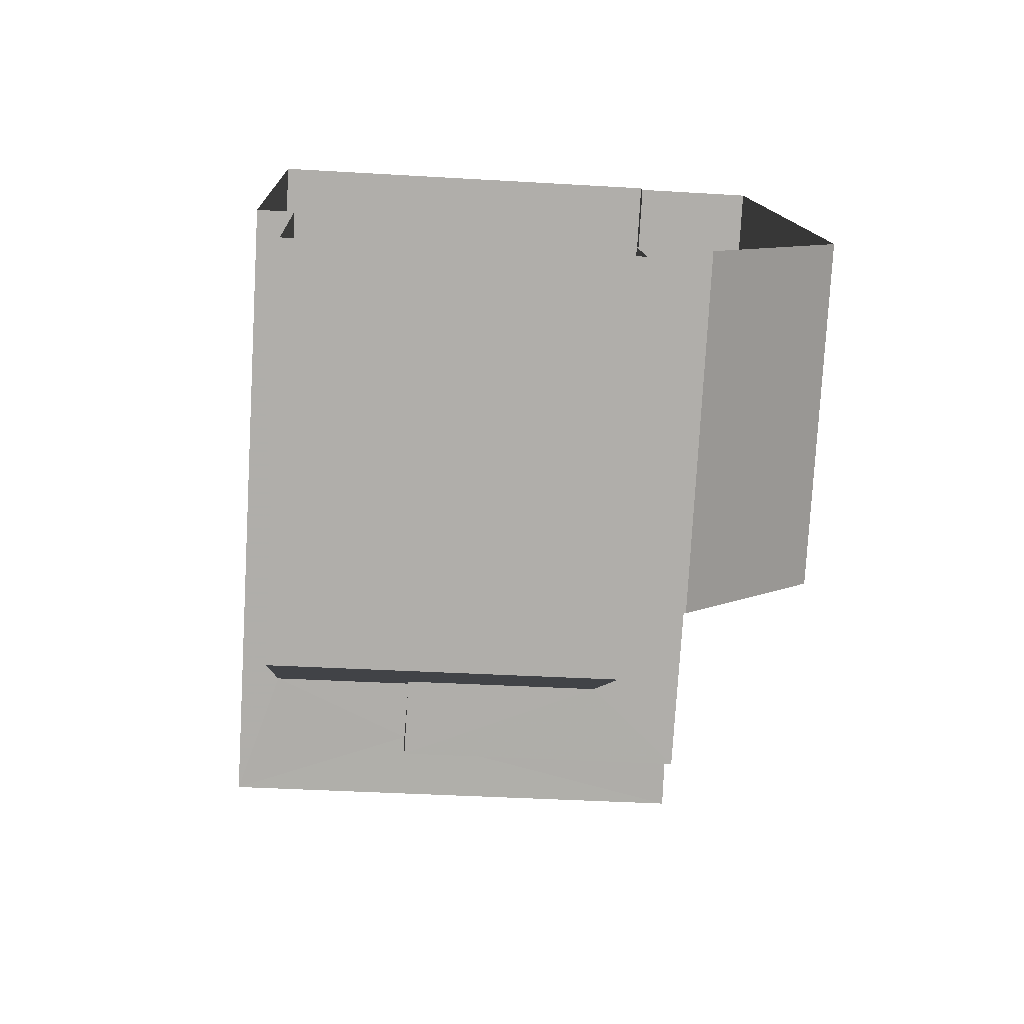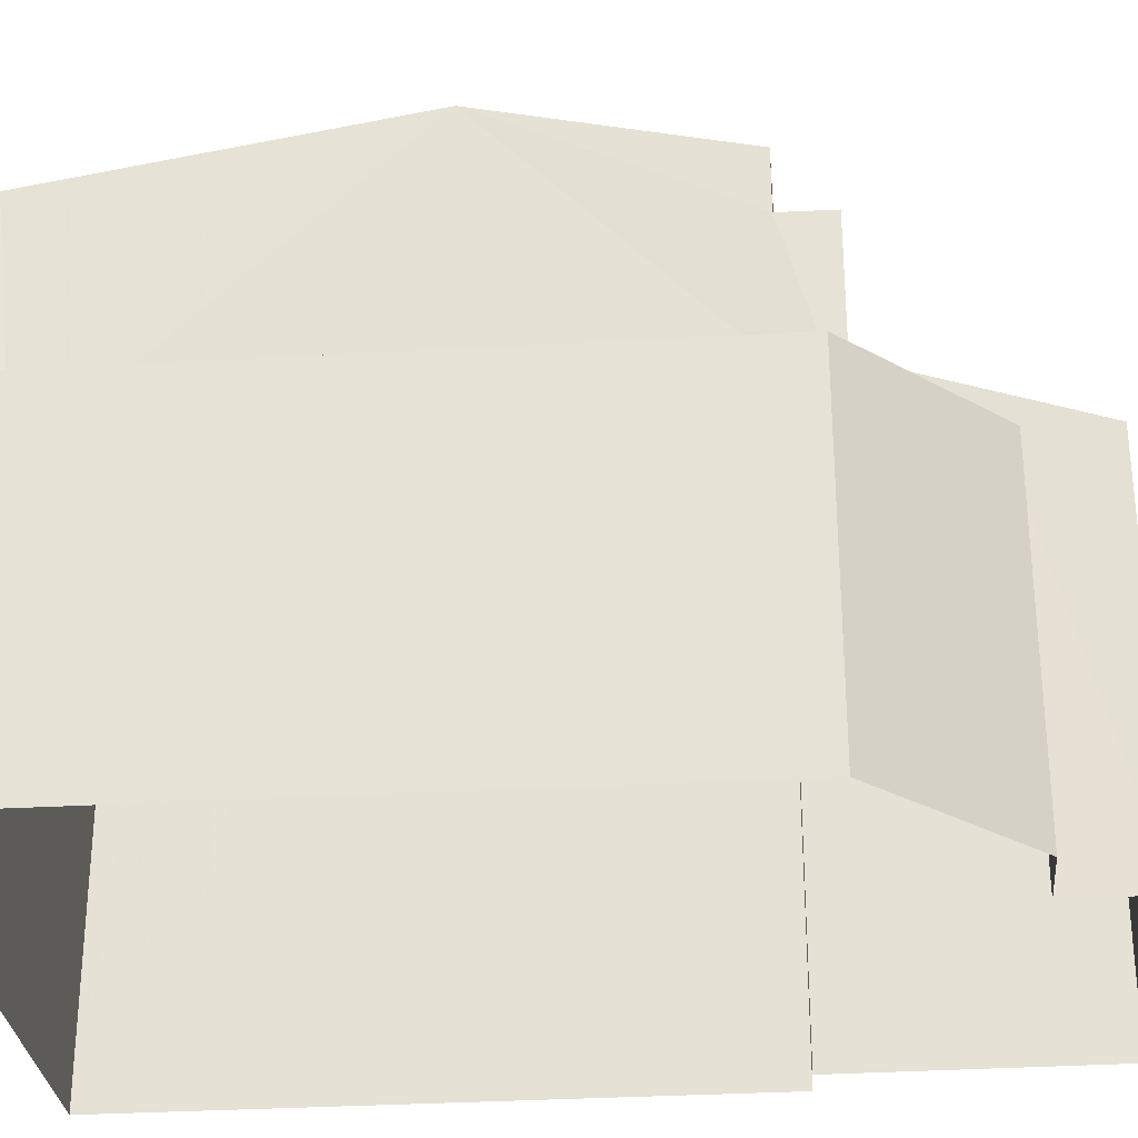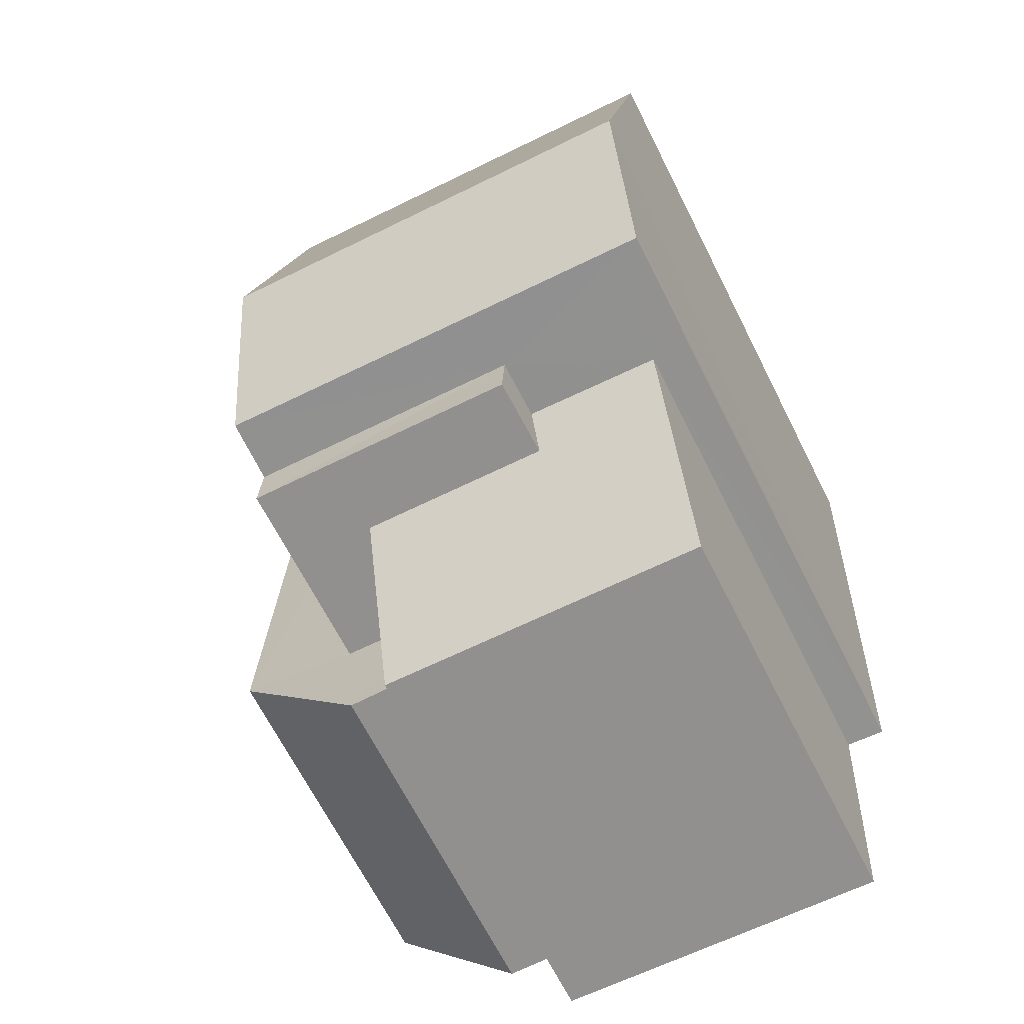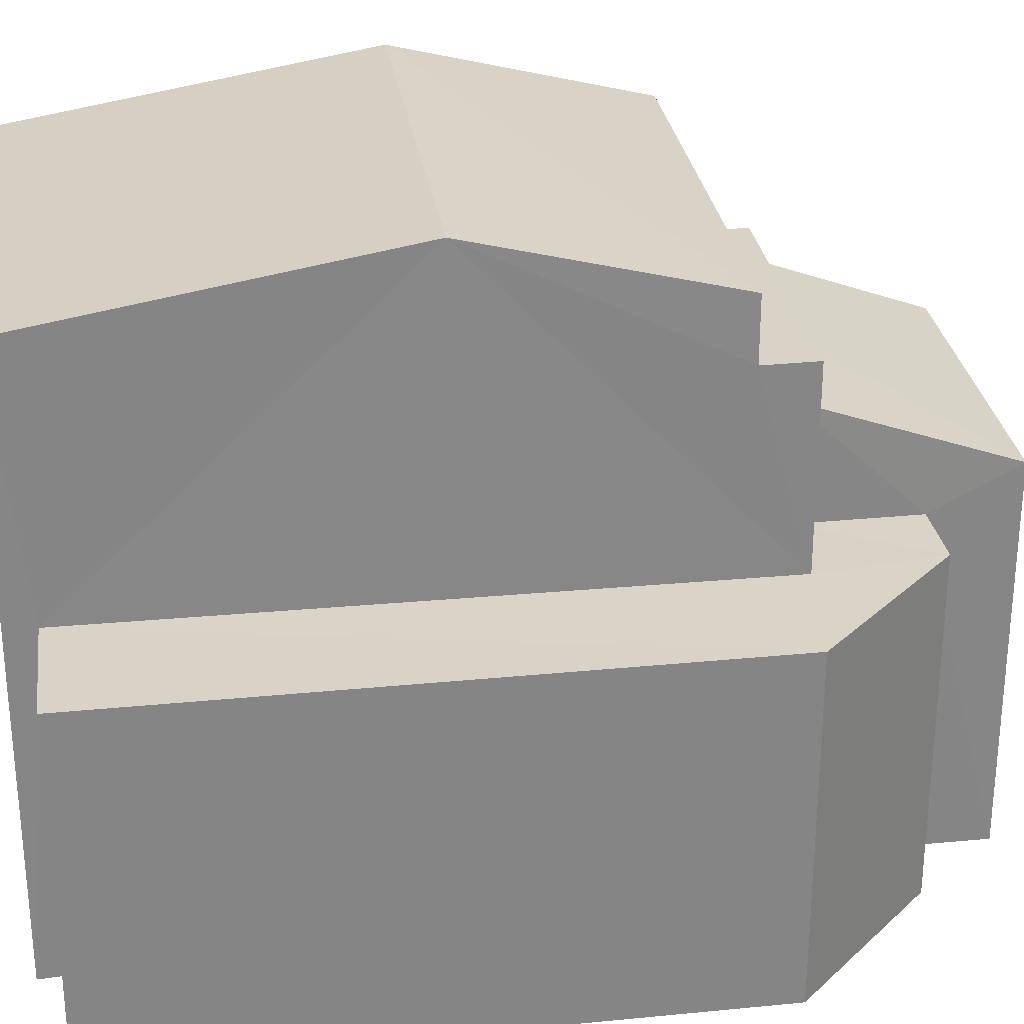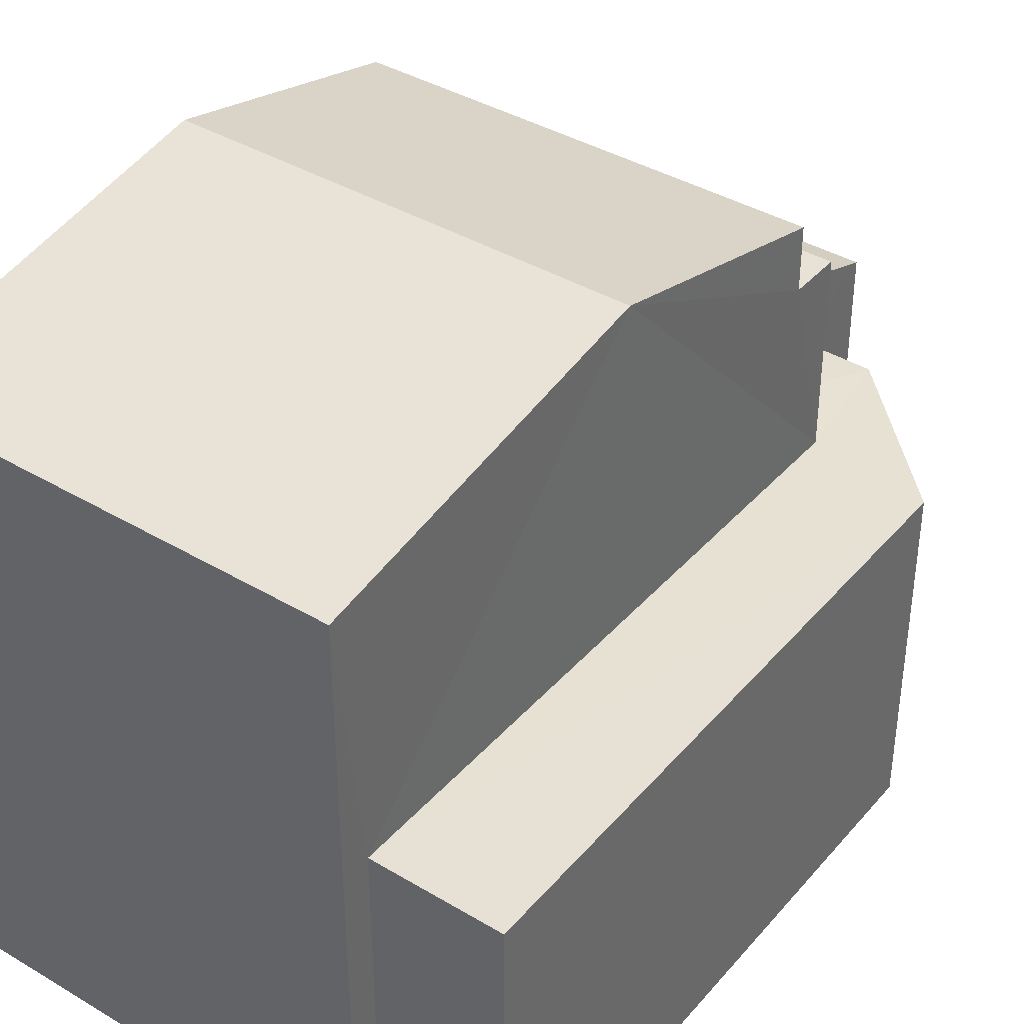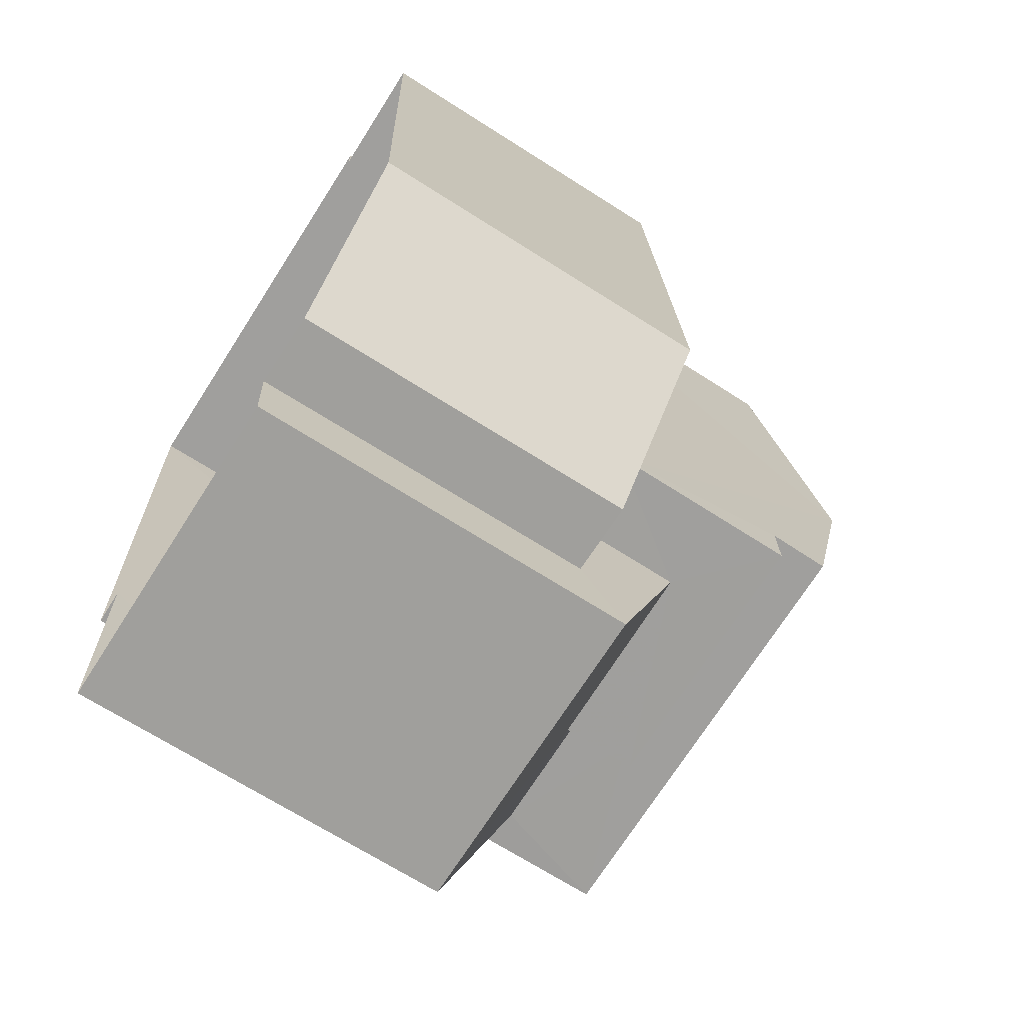
<metadata>
{"format":"obj","ext":"obj","renderer":"f3d","projection":"perspective","resolution":1024,"background":"white","views":[{"elev":-77.5,"azim":176.7,"up":"+Y"},{"elev":-30.0,"azim":-87.5,"up":"+Z"},{"elev":-67.3,"azim":26.8,"up":"+Y"},{"elev":28.5,"azim":-100.8,"up":"+Z"},{"elev":39.5,"azim":-146.2,"up":"+Z"},{"elev":-68.8,"azim":-122.7,"up":"+Y"}]}
</metadata>
<code>
v -3.739e+05 -1.047e+05 23.17
v -3.739e+05 -1.047e+05 23.17
v -3.739e+05 -1.047e+05 23.17
v -3.739e+05 -1.047e+05 23.17
v -3.739e+05 -1.047e+05 23.17
v -3.739e+05 -1.047e+05 23.17
v -3.739e+05 -1.047e+05 23.17
v -3.739e+05 -1.047e+05 23.17
v -3.739e+05 -1.047e+05 23.17
v -3.739e+05 -1.047e+05 23.17
v -3.739e+05 -1.047e+05 23.17
v -3.739e+05 -1.047e+05 27.29
v -3.739e+05 -1.047e+05 27.29
v -3.739e+05 -1.047e+05 27.29
v -3.739e+05 -1.047e+05 27.29
v -3.739e+05 -1.047e+05 27.29
v -3.739e+05 -1.047e+05 27.29
v -3.739e+05 -1.047e+05 27.29
v -3.739e+05 -1.047e+05 30.33
v -3.739e+05 -1.047e+05 30.33
v -3.739e+05 -1.047e+05 31.06
v -3.739e+05 -1.047e+05 31.06
v -3.739e+05 -1.047e+05 30.33
v -3.739e+05 -1.047e+05 30.33
v -3.739e+05 -1.047e+05 28.67
v -3.739e+05 -1.047e+05 27.8
v -3.739e+05 -1.047e+05 28.67
v -3.739e+05 -1.047e+05 27.8
v -3.739e+05 -1.047e+05 28.89
v -3.739e+05 -1.047e+05 28.89
v -3.739e+05 -1.047e+05 29.59
v -3.739e+05 -1.047e+05 29.59
v -3.739e+05 -1.047e+05 29.59
v -3.739e+05 -1.047e+05 29.59
f 1 2 3
f 4 3 5
f 6 2 7
f 6 7 8
f 9 5 10
f 11 10 6
f 3 2 5
f 10 2 6
f 5 2 10
f 12 13 14
f 14 13 15
f 16 15 17
f 16 17 18
f 15 13 17
f 19 20 21
f 22 19 21
f 23 24 22
f 21 23 22
f 25 26 27
f 26 28 27
f 27 29 30
f 27 28 29
f 31 32 33
f 31 34 32
f 23 3 4
f 24 23 4
f 20 1 21
f 1 3 21
f 3 23 21
f 34 31 19
f 2 1 29
f 31 30 29
f 19 31 20
f 29 1 20
f 31 29 20
f 16 25 15
f 15 25 32
f 32 25 33
f 25 27 33
f 12 9 10
f 13 12 10
f 6 17 11
f 6 18 17
f 2 28 7
f 2 29 28
f 30 31 33
f 27 30 33
f 6 8 18
f 8 26 18
f 18 25 16
f 18 26 25
f 26 8 7
f 28 26 7
f 13 10 11
f 17 13 11
f 5 9 12
f 14 5 12
f 32 34 15
f 14 15 22
f 14 4 5
f 34 19 22
f 24 4 14
f 24 14 22
f 15 34 22

</code>
